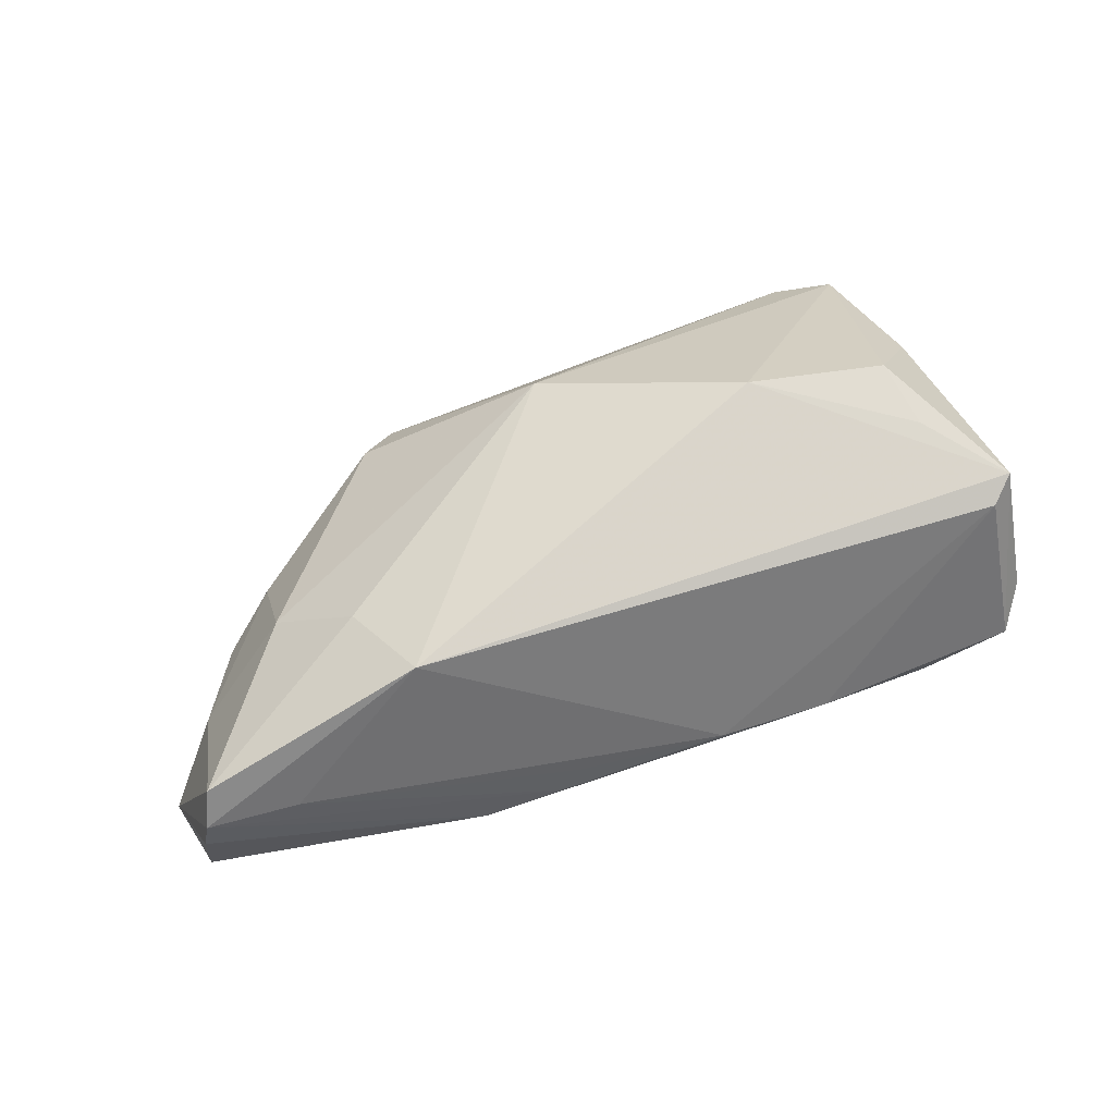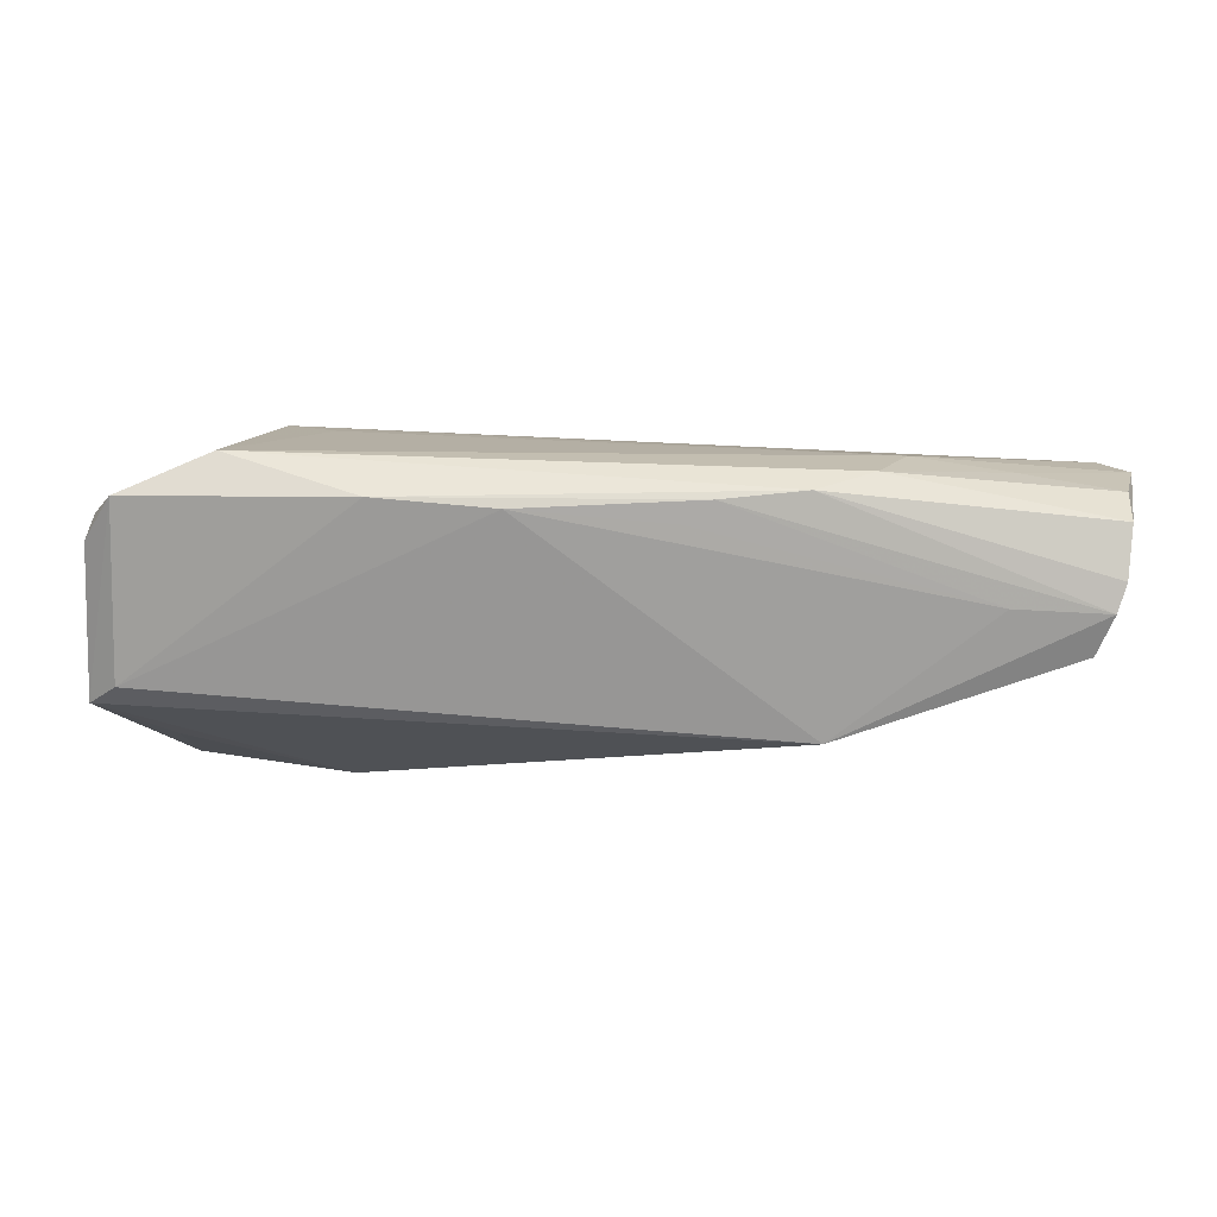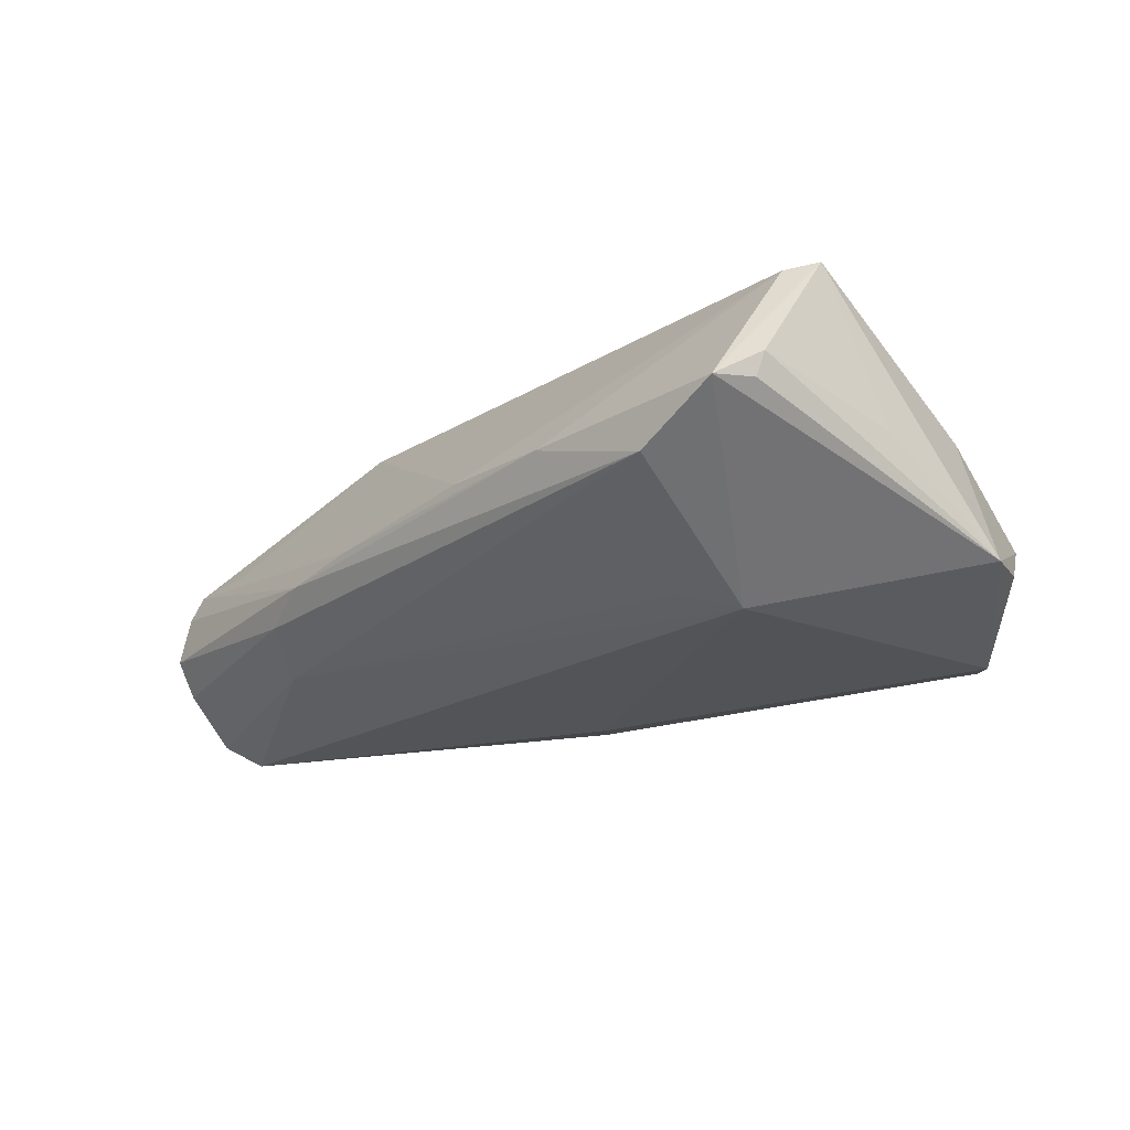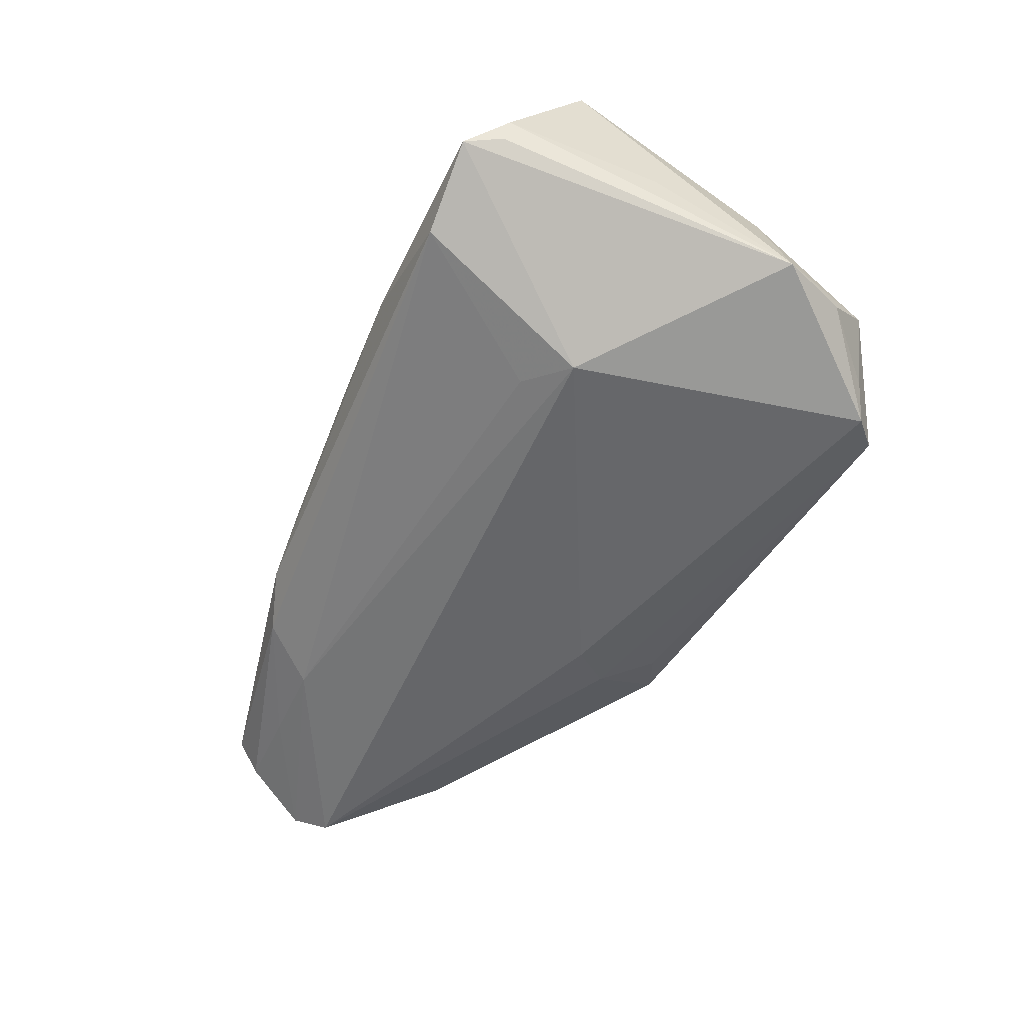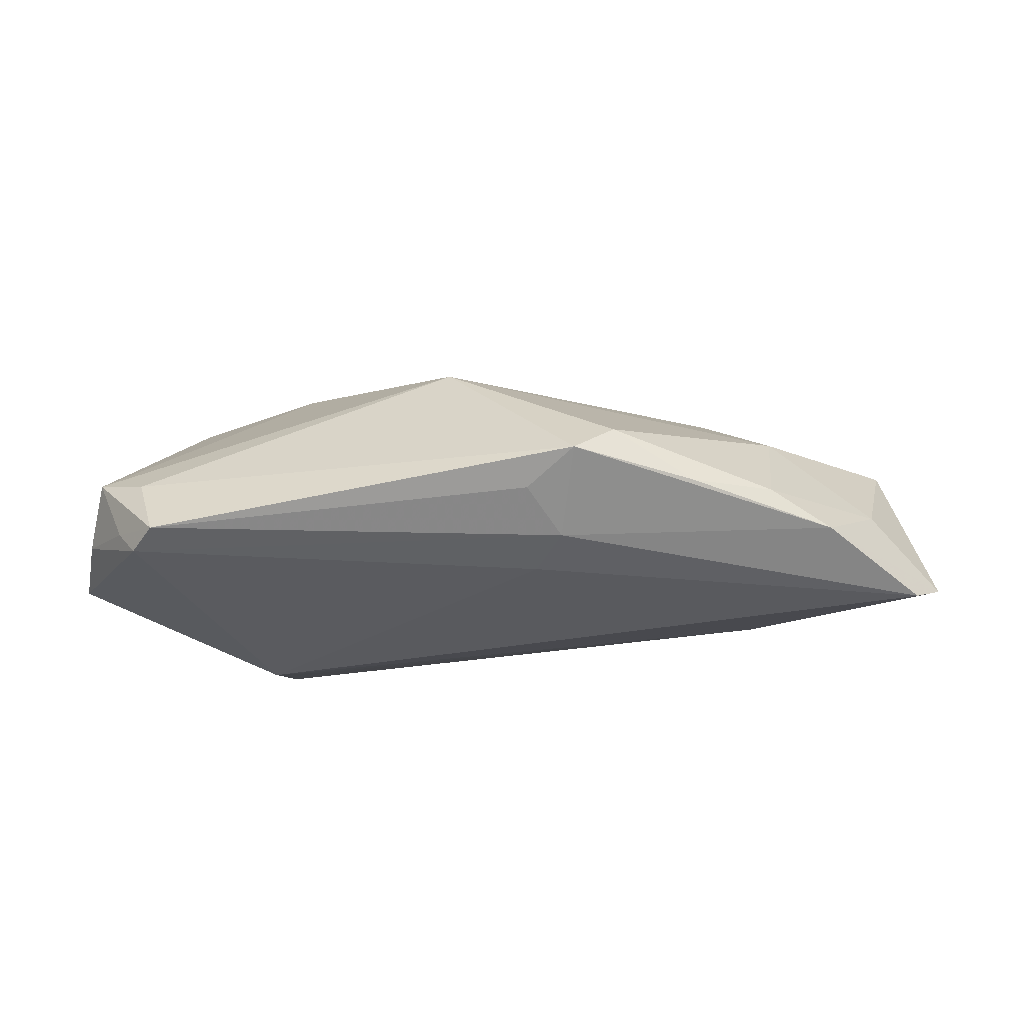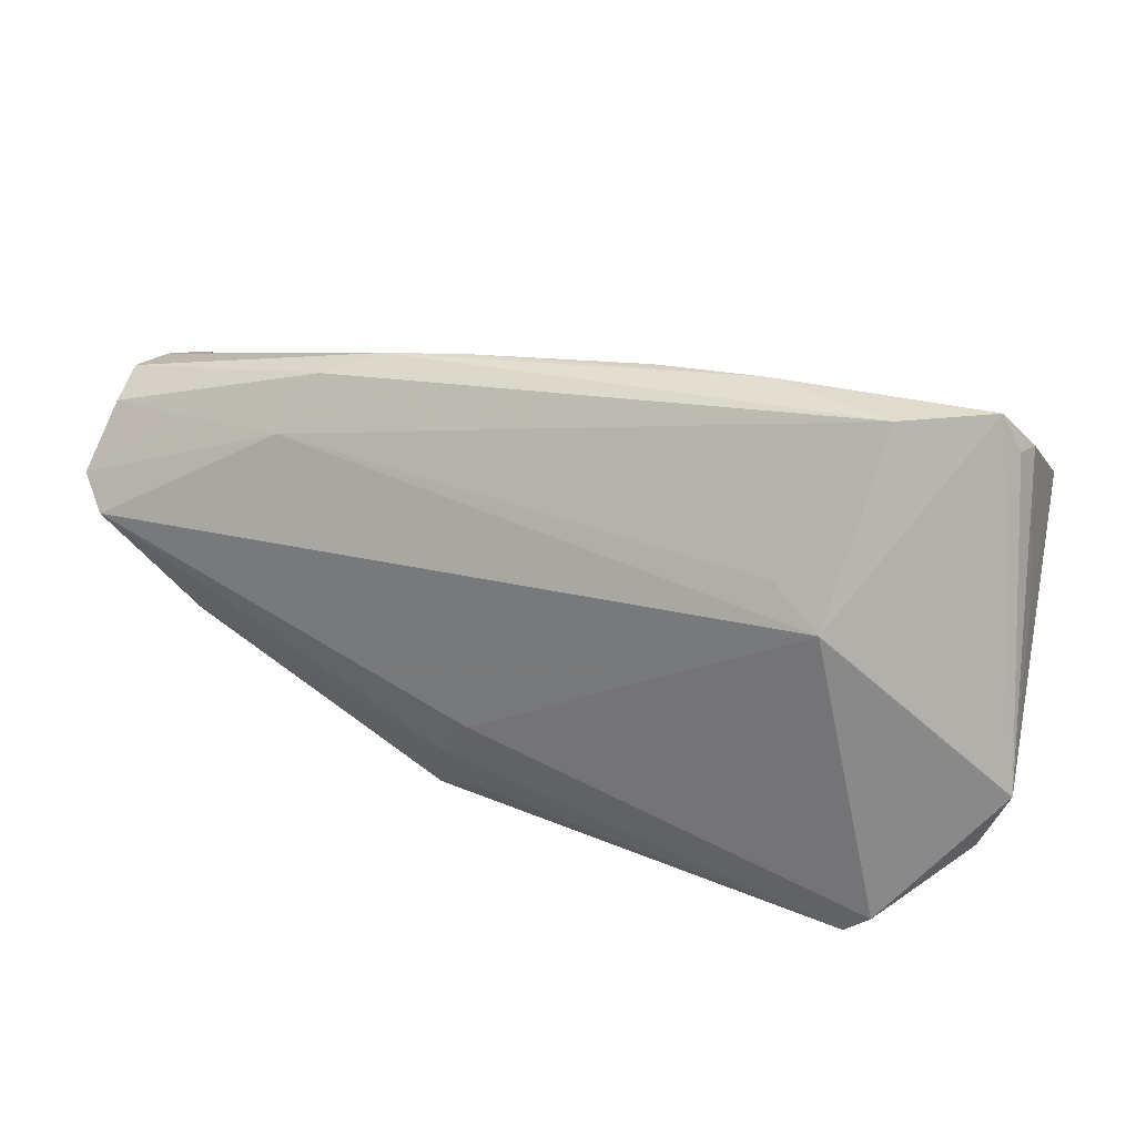
<metadata>
{"format":"obj","ext":"obj","renderer":"f3d","projection":"perspective","resolution":1024,"background":"white","views":[{"elev":71.6,"azim":157.9,"up":"+Z"},{"elev":73.9,"azim":1.1,"up":"+Y"},{"elev":-22.2,"azim":-136.1,"up":"+Z"},{"elev":-52.2,"azim":-115.5,"up":"+Z"},{"elev":-32.9,"azim":10.6,"up":"+Z"},{"elev":29.9,"azim":-158.4,"up":"+Y"}]}
</metadata>
<code>
v 0.03752 0.0245 -0.006554
v 0.002919 -0.02274 0.01252
v -0.03514 -0.03394 -0.01577
v 0.06583 0.003729 -0.01554
v 0.06265 0.01352 0.01116
v 0.05462 -0.01021 -0.01145
v -0.02187 -0.008838 0.02118
v 0.05247 0.01863 0.007207
v 0.04705 -0.01541 -0.007614
v -0.0341 0.03028 -0.005535
v 0.06911 0.007826 -0.01289
v 0.0221 -0.03165 -0.008282
v -0.03871 -0.03035 -0.0169
v 0.06579 0.01814 0.003665
v -0.003273 0.02963 0.0003207
v 0.03692 -0.02227 -0.009221
v 0.06463 0.01707 0.007147
v 0.04706 -0.006024 0.006168
v -0.04853 0.02569 0.003515
v 0.06673 0.01613 -0.007589
v 0.03738 -0.0003249 0.01467
v -0.04507 0.03073 9e-08
v -0.04846 -0.01148 0.00483
v 0.0301 0.0271 -0.003332
v -0.04091 0.004398 0.01972
v 0.01592 0.02694 0.0008269
v -0.03998 -0.004837 0.01969
v -0.04909 -0.02127 -0.009853
v 0.02701 -0.02841 -0.003893
v 0.01421 -0.01568 -0.0169
v -0.03857 -0.03076 -0.006697
v -0.02992 0.0077 -0.0169
v -0.05076 0.005754 -0.0002903
v -0.05289 -0.01214 -0.01153
v -0.049 0.01504 0.01893
v 0.06064 0.0002255 -0.004161
v 0.01516 -0.02836 -0.01179
v -0.01805 0.03073 -0.0003855
v 0.05391 0.01678 -0.009411
v -0.04564 0.01811 0.01784
v -0.04749 0.02611 0.0004165
v 0.04166 0.01742 -0.01097
v 0.01859 -0.02113 -0.01528
v 0.06645 0.01919 -0.002984
v -0.02363 0.01233 -0.01462
v 0.01946 0.02799 -0.001724
v 0.03246 0.01108 0.02116
v -0.04581 -0.02776 -0.003882
v -0.04167 -0.02882 -0.01306
f 27 23 48
f 31 2 48
f 23 34 48
f 35 23 27
f 27 25 35
f 35 34 23
f 4 42 11
f 32 42 4
f 12 2 31
f 29 2 12
f 13 34 32
f 18 2 29
f 47 17 8
f 8 15 47
f 46 17 24
f 46 8 17
f 27 48 7
f 7 48 2
f 7 2 47
f 7 25 27
f 47 35 7
f 7 35 25
f 19 34 33
f 33 35 19
f 34 35 33
f 47 15 40
f 40 35 47
f 29 12 16
f 3 12 31
f 31 48 3
f 3 13 43
f 28 48 34
f 34 13 28
f 32 4 30
f 30 13 32
f 30 4 43
f 43 13 30
f 24 17 14
f 14 44 24
f 14 17 11
f 11 44 14
f 20 44 11
f 6 4 11
f 11 36 6
f 6 16 12
f 43 4 6
f 6 12 43
f 5 17 47
f 5 18 36
f 11 17 5
f 5 36 11
f 45 42 32
f 32 10 45
f 45 10 42
f 1 10 24
f 42 10 1
f 24 44 1
f 44 20 1
f 22 10 32
f 32 34 22
f 19 35 22
f 35 40 22
f 15 46 38
f 10 22 38
f 24 10 38
f 38 46 24
f 38 40 15
f 38 22 40
f 15 8 26
f 26 46 15
f 8 46 26
f 43 12 37
f 37 3 43
f 12 3 37
f 48 28 49
f 49 28 13
f 49 3 48
f 13 3 49
f 36 18 9
f 9 6 36
f 9 18 29
f 29 16 9
f 16 6 9
f 21 5 47
f 18 5 21
f 47 2 21
f 2 18 21
f 42 1 39
f 39 1 20
f 11 42 39
f 39 20 11
f 19 22 41
f 41 34 19
f 41 22 34

</code>
